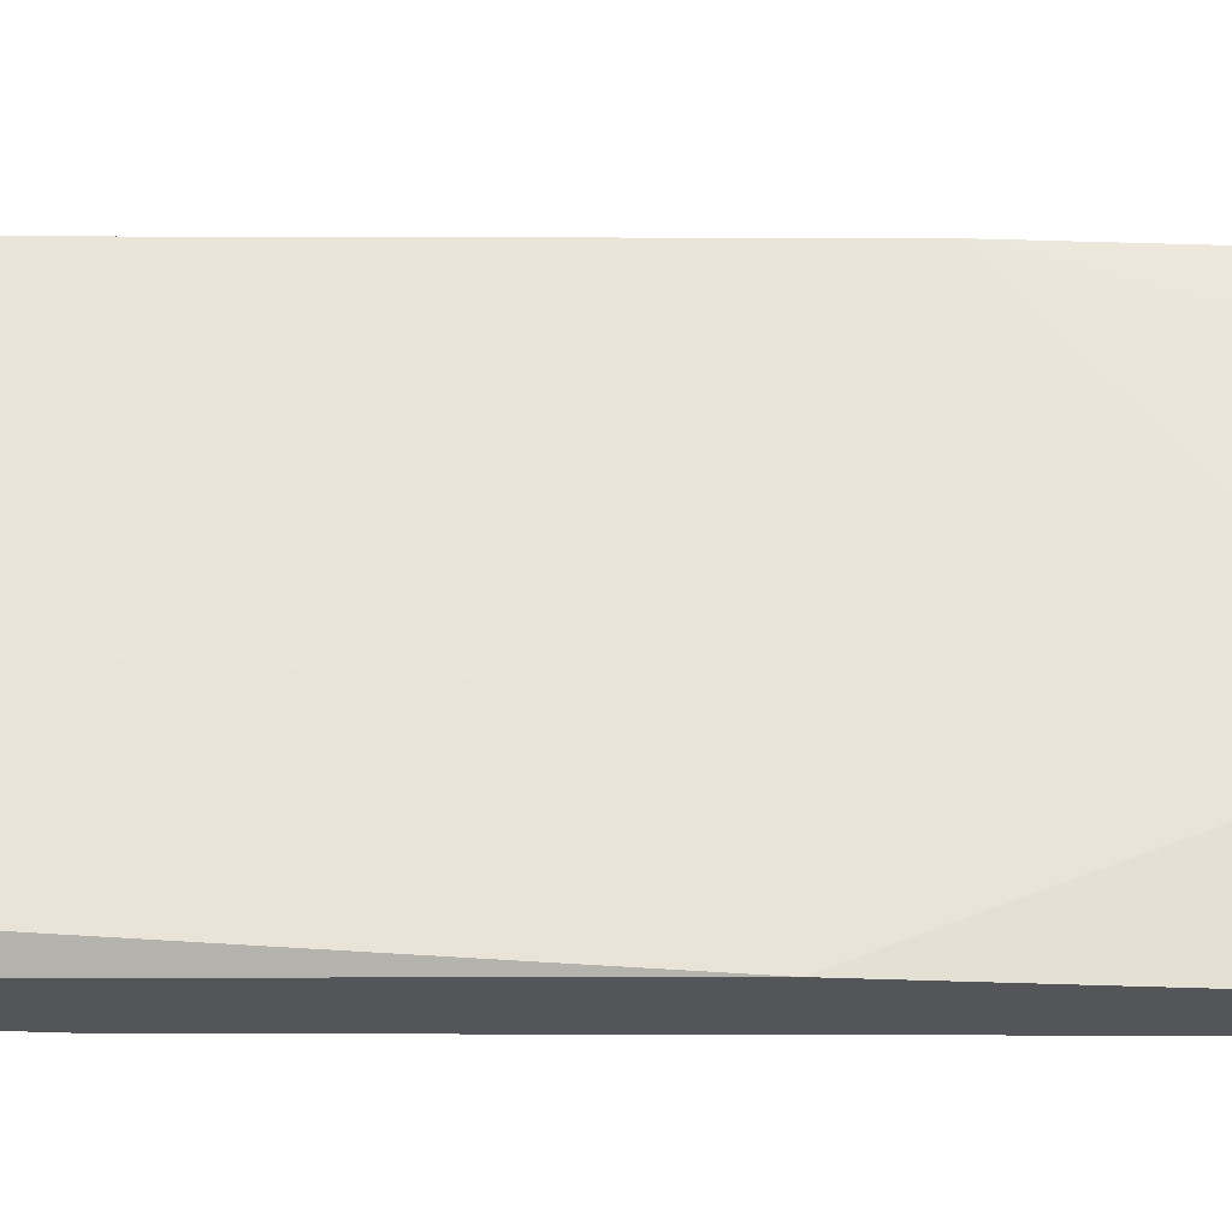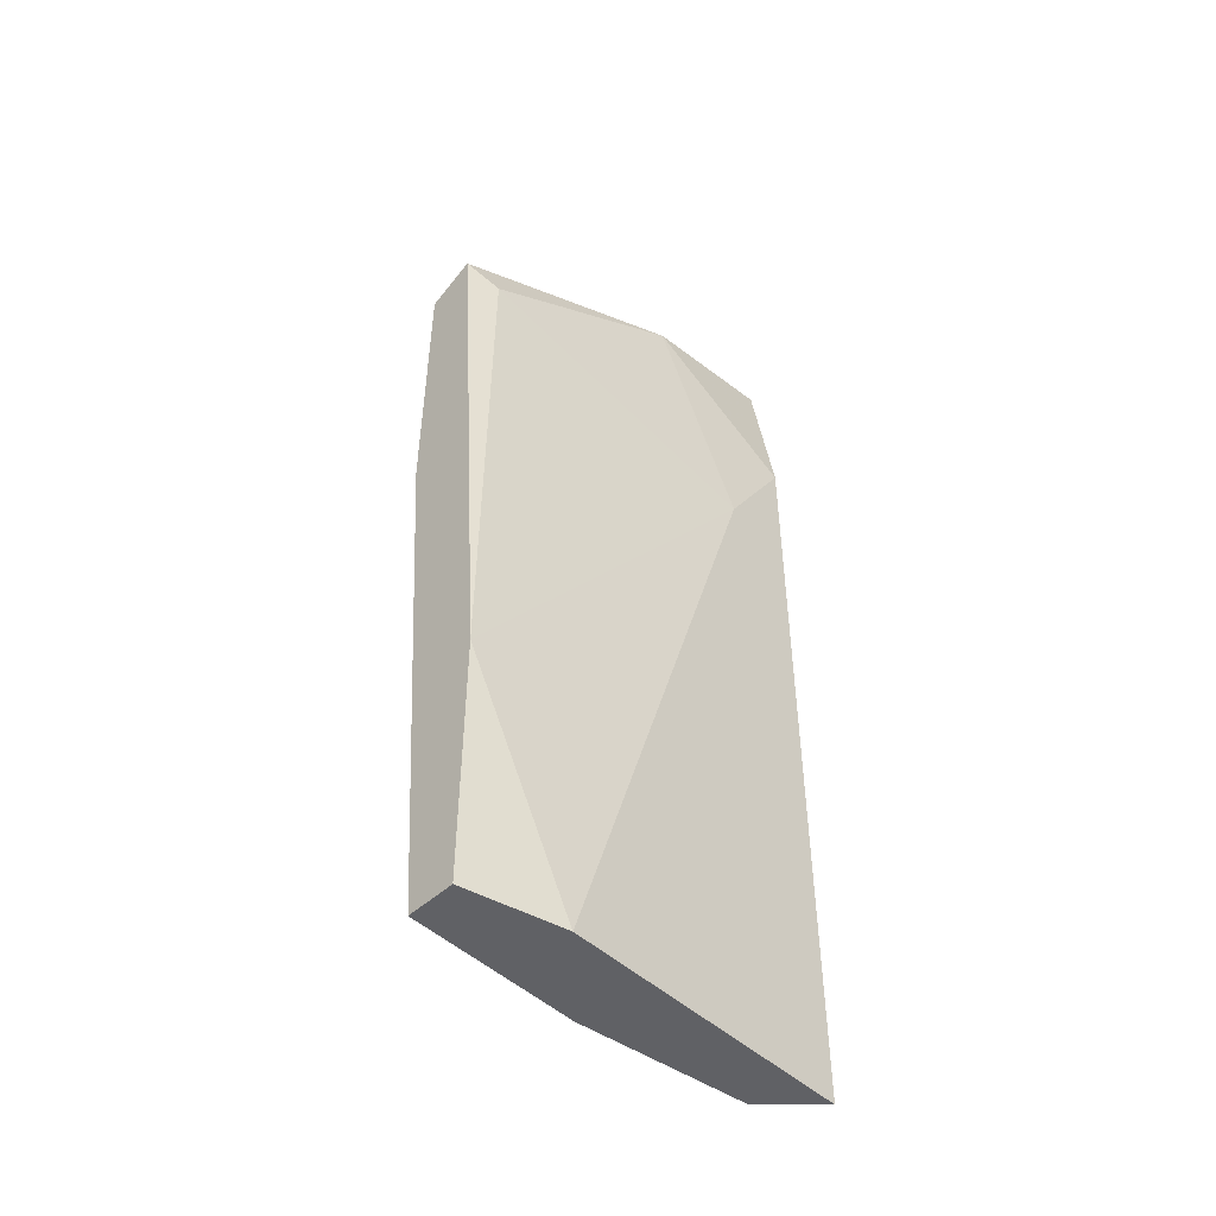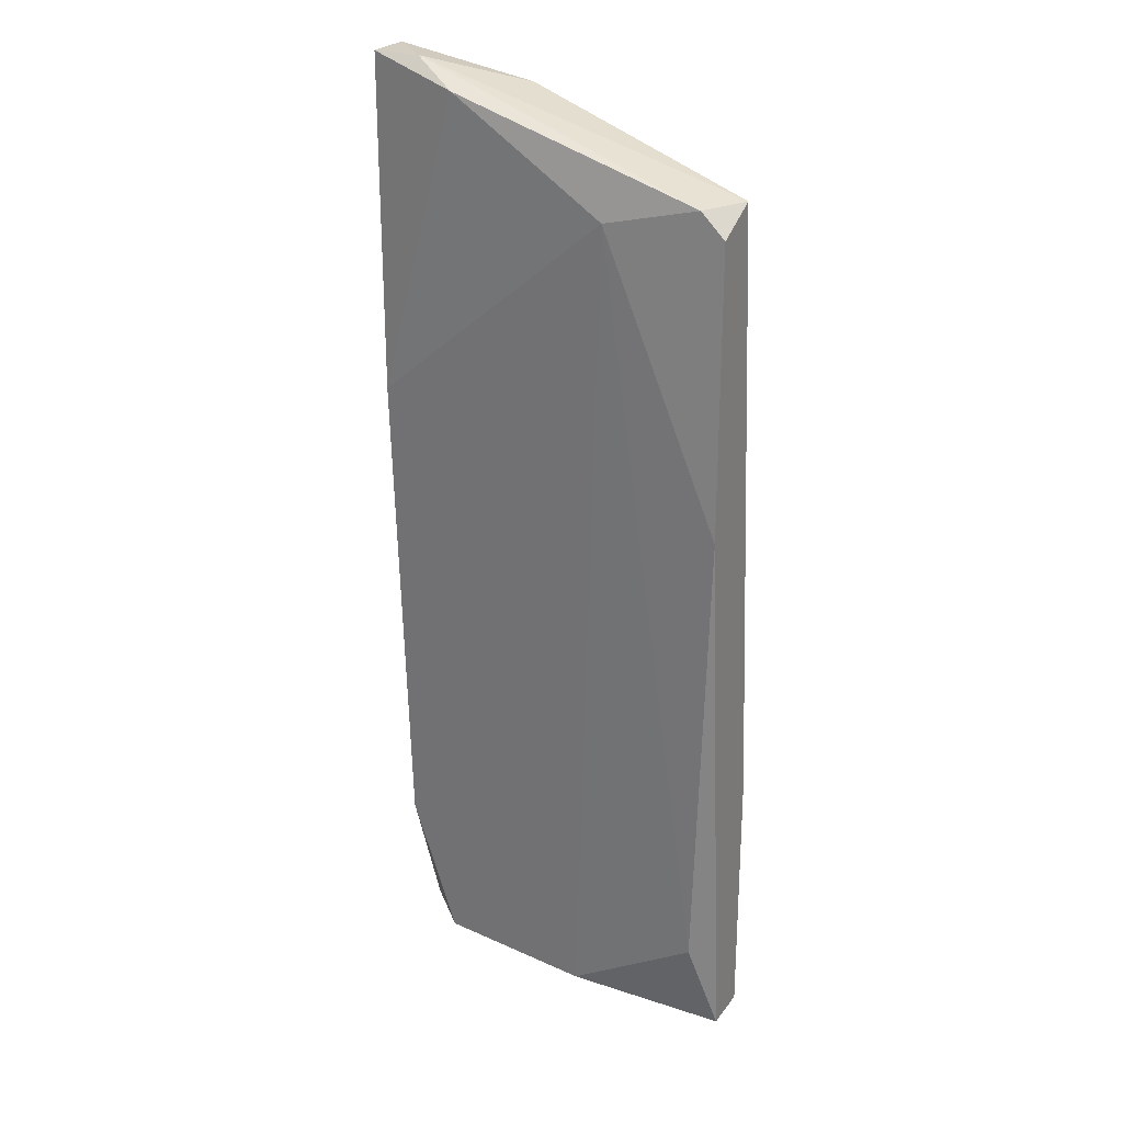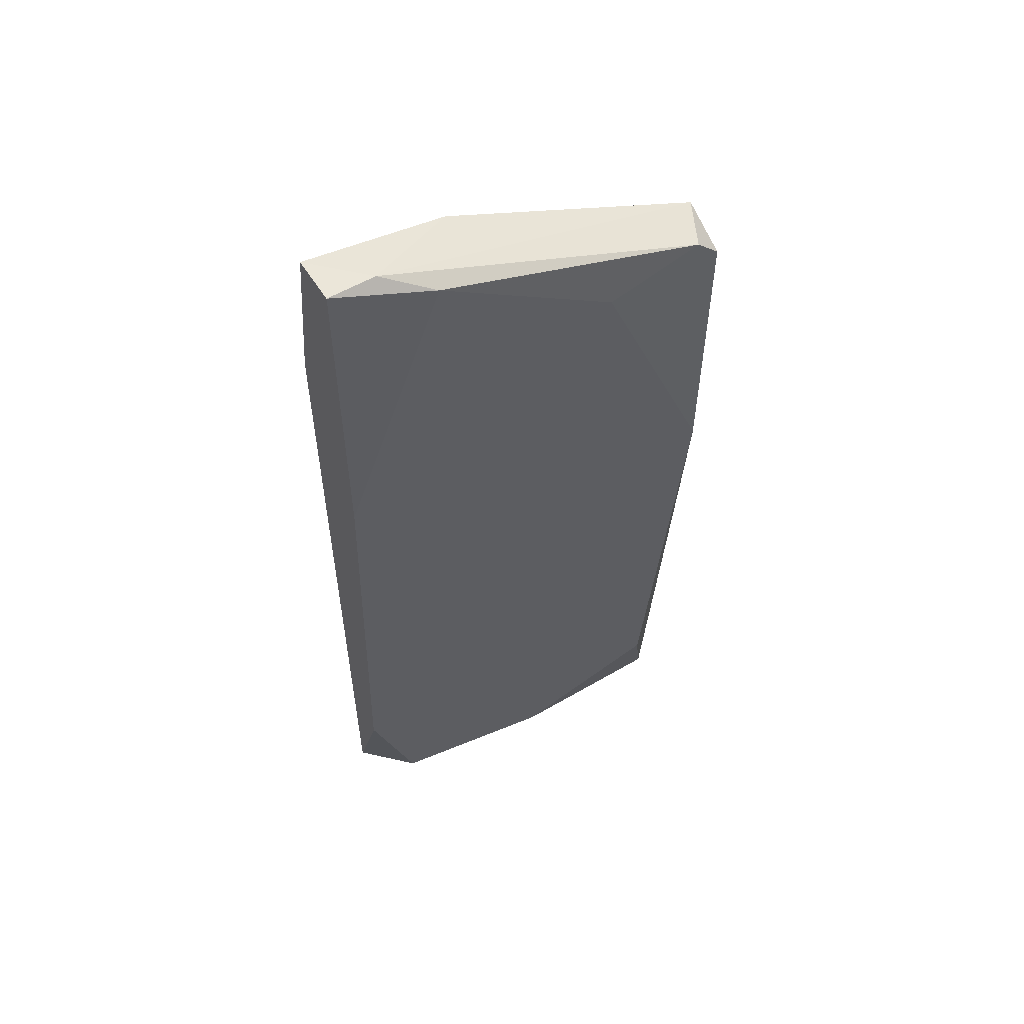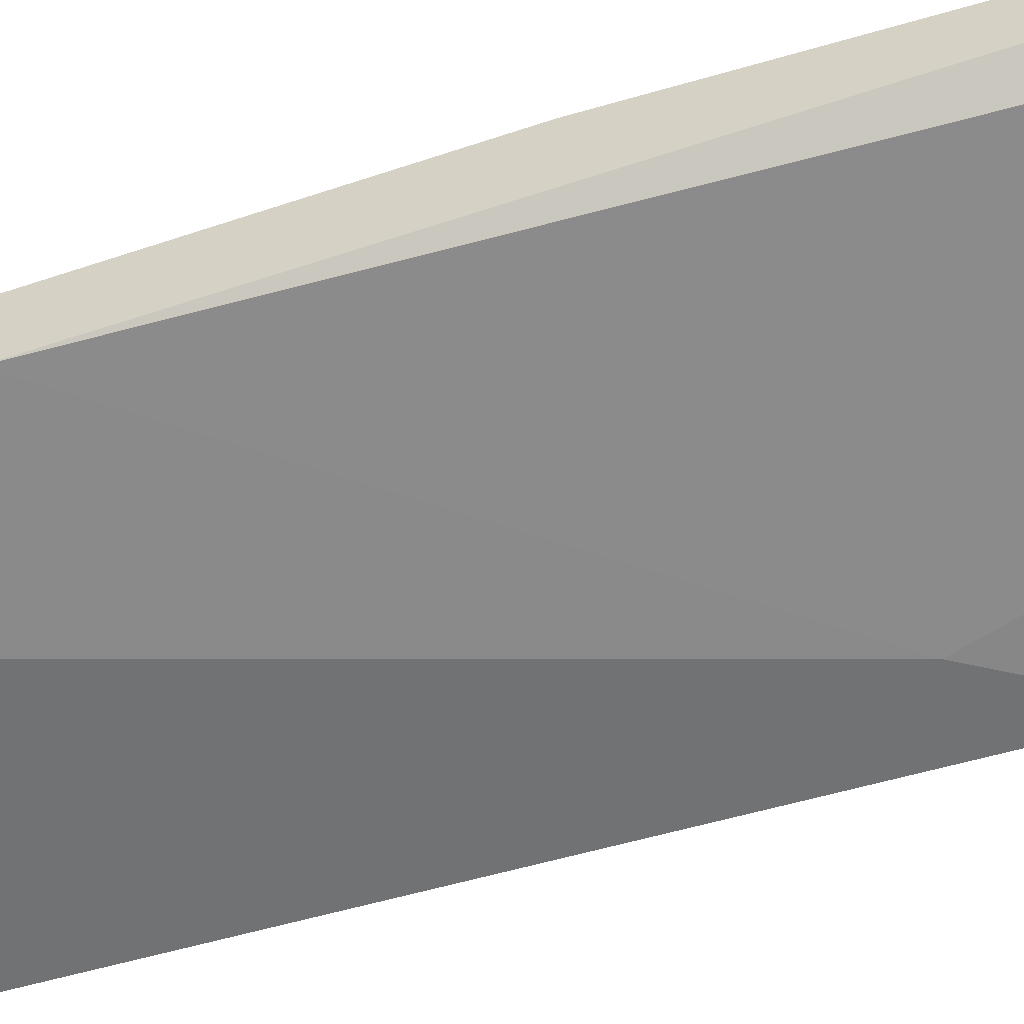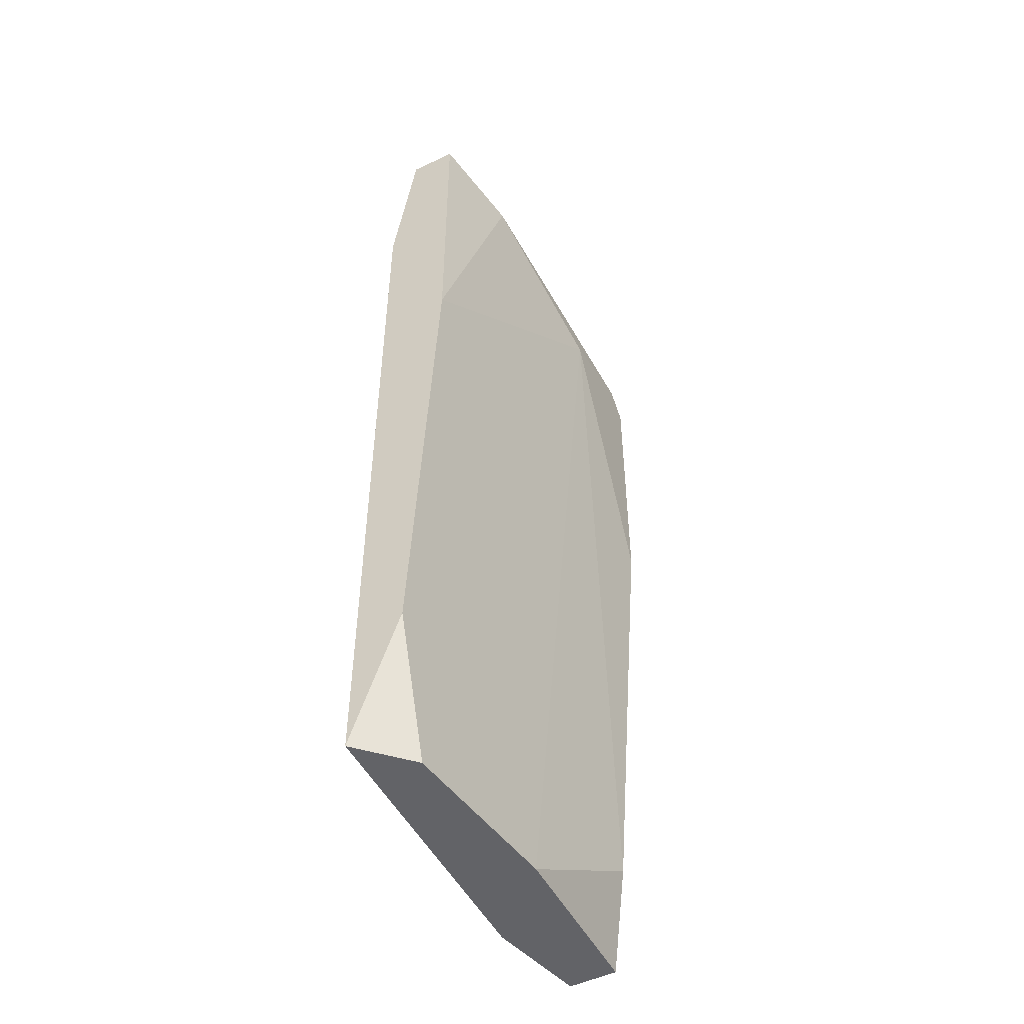
<metadata>
{"format":"obj","ext":"obj","renderer":"f3d","projection":"perspective","resolution":1024,"background":"white","views":[{"elev":65.2,"azim":-88.3,"up":"+Y"},{"elev":-49.6,"azim":-45.0,"up":"+Z"},{"elev":25.1,"azim":-152.1,"up":"+Z"},{"elev":56.3,"azim":148.5,"up":"+Z"},{"elev":-55.4,"azim":-72.8,"up":"+Y"},{"elev":-51.0,"azim":117.3,"up":"+Z"}]}
</metadata>
<code>
v -0.05039 -0.01492 -0.0108
v -0.05447 -0.009477 -0.005361
v -0.05447 -0.008116 0.03953
v -0.05447 -0.0122 0.0368
v -0.04223 -0.01356 0.04361
v -0.03407 -0.01356 0.04497
v -0.03407 -0.01084 0.02592
v -0.03407 -0.01084 0.04497
v -0.03407 -0.01492 -0.0108
v -0.03407 -0.01492 0.03544
v -0.03407 -0.0122 -0.002636
v -0.04631 -0.01084 -0.0108
v -0.05583 -0.01356 0.004161
v -0.05583 -0.01356 -0.0108
v -0.05583 -0.01084 0.03953
v -0.05583 -0.01084 -0.0108
v -0.05583 -0.008116 0.02184
v -0.05583 -0.008116 0.03817
v -0.04903 -0.008116 0.03817
v -0.03679 -0.01084 0.04497
v -0.03679 -0.0122 -0.0108
v -0.03951 -0.009477 0.04361
v -0.03815 -0.01492 0.02864
f 22 3 20
f 9 8 10
f 16 9 1
f 9 10 1
f 9 16 21
f 17 16 18
f 18 16 13
f 16 17 2
f 22 8 7
f 8 9 7
f 17 18 19
f 2 17 19
f 22 7 19
f 13 4 15
f 18 13 15
f 4 5 15
f 16 1 14
f 1 13 14
f 13 16 14
f 1 10 23
f 4 13 23
f 13 1 23
f 10 5 23
f 5 4 23
f 10 8 6
f 5 10 6
f 9 21 11
f 7 9 11
f 21 19 11
f 19 7 11
f 21 16 12
f 16 2 12
f 19 21 12
f 2 19 12
f 22 19 3
f 19 18 3
f 18 15 3
f 3 15 20
f 8 22 20
f 15 5 20
f 6 8 20
f 5 6 20

</code>
